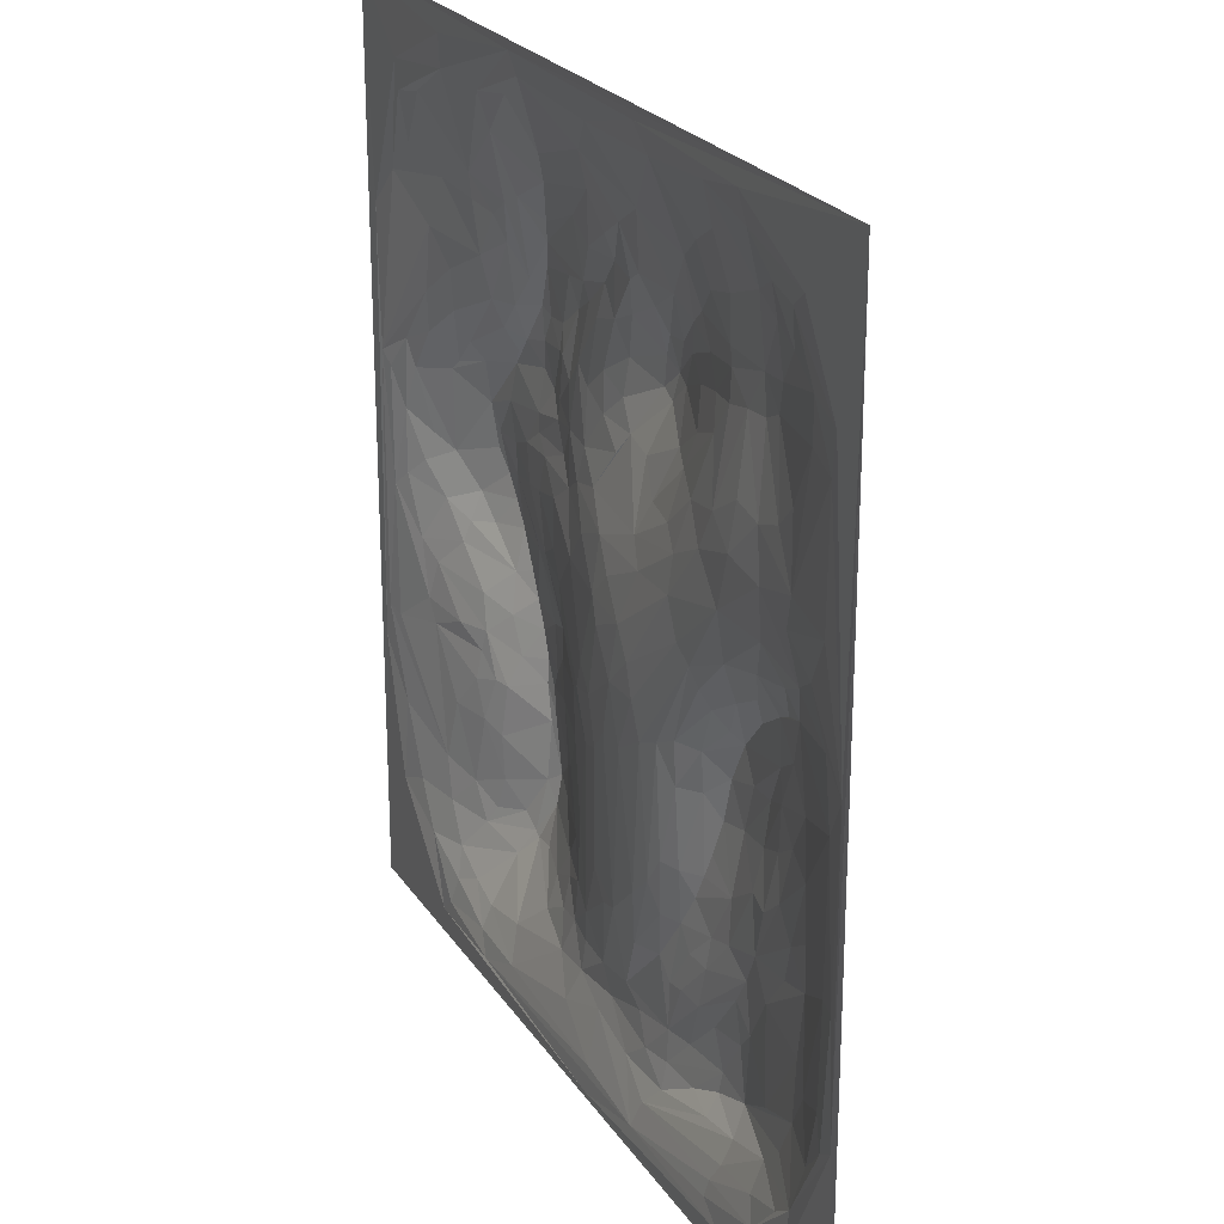
<metadata>
{"format":"obj","ext":"obj","renderer":"f3d","projection":"perspective","resolution":1024,"background":"white","views":[{"elev":23.6,"azim":64.8,"up":"+Z"}]}
</metadata>
<code>
o Landscape
v -5 -0.00022 5
v -5 -1e-06 -5
v -4.818 0.001699 2.654
v -4.885 0.001927 -2.114
v -4.477 0.00147 -3.642
v -4.785 0.0118 1.109
v -4.786 0.01129 -1.726
v -4.626 0.03788 0.9798
v -4.616 0.0451 -0.3065
v -4.57 0.04286 -1.771
v -4.426 0.04115 -2.733
v -4.385 0.03013 3.093
v -4.413 0.1078 0.5781
v -4.408 0.1075 -0.1292
v -4.175 0.1551 -0.7704
v -4.326 0.09831 1.356
v -4.167 0.2102 0.07923
v -4.231 0.1564 1.061
v -4.032 0.1596 -1.388
v -4.136 0.01204 3.937
v -3.733 0.1376 2.676
v -3.869 0.1521 1.978
v -4.069 0.2786 0.3968
v -3.632 0.1654 -3.04
v -4.087 0.05097 -3.485
v -4.019 0.06106 3.446
v -3.907 0.2188 -0.9595
v -3.905 0.1766 -1.636
v -4.169 5.4e-05 4.251
v -3.423 0.1606 3.233
v -3.949 0.1959 1.519
v -3.431 0.000197 -4.727
v -3.388 0.2113 2.323
v -3.741 0.3588 1.17
v -3.699 0.04087 4.027
v -3.812 0.4079 0.2709
v -3.868 0.3145 -0.2513
v -3.512 0.1553 -3.502
v -3.465 0.2158 -2.368
v -3.778 0.04194 -3.985
v -3.092 0.0334 4.368
v -3.445 0.2652 1.874
v -3.629 0.3855 1.286
v -3.562 0.3652 -0.6312
v -3.52 0.4311 -0.3975
v -3.451 0.2644 -1.456
v -2.854 0.2046 3.415
v -3.467 0.536 -0.06494
v -3.253 0.1449 -3.916
v -3.265 0.009564 -4.566
v -3.215 0.4963 1.396
v -3.286 0.5818 0.9318
v -3.14 0.3033 -1.972
v -3.227 0.6353 0.4653
v -3.169 0.06701 -4.257
v -3.335 0.3865 1.567
v -3.215 0.5736 -0.3261
v -3.037 0.3803 -1.417
v -3.101 0.3478 -1.649
v -3.045 0.001385 4.719
v -3.078 0.68 0.2334
v -2.983 0.3204 -2.366
v -3.15 0.2772 -3.137
v -2.863 0.2353 3.153
v -3.169 0.6232 0.6681
v -2.804 0.6154 -0.7138
v -3.15 0.4032 -1.039
v -2.628 0.4468 1.924
v -2.547 0.5611 1.707
v -2.83 0.3873 -1.878
v -2.714 0.3616 2.19
v -2.819 0.5867 1.096
v -2.944 0.7 -0.002542
v -2.295 0.0711 4.335
v -2.78 0.2764 2.619
v -2.748 0.6058 0.6804
v -2.762 0.6318 0.338
v -2.73 0.5407 -1.145
v 0.1453 0.001242 -4.949
v -2.685 0.601 1.519
v -2.788 0.7088 -0.2599
v -2.698 0.4164 -2.943
v -2.352 0.3978 -3.627
v -2.331 0.01188 -4.761
v 5 2.8e-05 -5
v -2.206 0.1559 3.974
v -2.665 0.4432 -1.89
v -2.501 0.3 3.095
v -2.582 0.7059 -0.6358
v -2.542 0.557 -1.528
v -2.845 0.146 -4.119
v -2.514 0.05509 -4.51
v -2.17 0.5951 -0.2408
v -2.731 0.4018 -2.469
v -2.803 0.3725 -3.304
v -2.931 0.3042 -3.519
v -2.342 0.3682 2.856
v -2.367 0.4547 2.218
v -2.373 0.5621 0.8213
v -2.45 0.705 -0.8962
v -2.467 0.1442 -4.236
v -2.252 0.3091 3.269
v -2.073 0.5607 1.216
v -2.232 0.5705 -0.0274
v -2.357 0.5699 1.86
v -2.281 0.5447 0.4302
v -2.324 0.7083 -1.174
v -2.223 0.709 -1.458
v -2.109 0.6315 -2.727
v -2.386 0.5122 -3.179
v -1.745 0.05124 -4.547
v -2.027 0.6057 1.674
v -2.204 0.6851 -1.709
v -2.101 0.6787 -2.085
v -1.873 0.1734 -4.157
v -2.035 0.5913 2.294
v -2.047 0.5525 1.026
v -1.893 0.6337 -0.9272
v -2.023 0.3378 3.378
v -2.121 0.4986 2.539
v -2.002 0.5975 1.956
v -2.182 0.5279 -3.313
v -1.408 0.00438 4.902
v -1.83 0.5097 0.8587
v -1.964 0.5074 0.4637
v -2.063 0.6957 -1.688
v -2.034 0.6964 -1.968
v -2.094 0.5276 -3.355
v -1.844 0.5599 2.73
v -1.871 0.52 -0.1402
v -1.852 0.6358 -1.43
v -1.897 0.6969 -2.587
v -1.914 0.6472 -2.915
v -1.823 0.515 -3.32
v -1.706 0.09216 4.43
v -1.858 0.6005 2.237
v -1.754 0.5849 1.55
v -1.47 0.4384 0.5822
v -1.597 0.5788 -0.8414
v -1.394 0.2983 -3.763
v -1.478 0.3676 3.645
v -1.539 0.5206 1.328
v -1.457 0.4243 0.07269
v -1.196 0.3673 -0.1754
v -1.591 0.5708 -1.179
v -1.445 0.56 -2.254
v -1.676 0.4762 3.213
v -1.505 0.5296 2.016
v -1.335 0.4843 1.052
v -1.41 0.2869 3.938
v -1.471 0.5515 2.289
v -1.515 0.5283 1.536
v -1.567 0.6009 -2.643
v -1.115 0.422 -3.032
v -1.388 0.4073 -3.398
v -1.315 0.04526 4.682
v -1.201 0.3866 -0.5145
v -0.8511 0.2083 -3.93
v -1.223 0.4957 2.829
v -1.42 0.514 -1.527
v -1.755 0.5225 2.995
v -1.394 0.5033 2.017
v -1.184 0.4768 1.824
v -1.105 0.4421 1.391
v -1.077 0.4142 0.8212
v -0.8048 0.3016 0.2418
v -0.9883 0.362 -3.213
v 0.1468 0.02774 -4.652
v -1.063 0.5245 2.55
v -0.7237 0.2929 -1.043
v -1.136 0.4489 -2.096
v -0.7845 0.3396 -2.672
v -1.008 0.3036 -3.565
v -0.8536 0.3685 3.506
v -0.8482 0.4683 2.881
v -0.9322 0.4512 2.093
v -0.6886 0.2919 -1.559
v -0.5272 0.1019 -4.291
v -0.6713 0.3937 1.371
v -0.786 0.3679 0.9947
v -0.6467 0.2943 -3.086
v 5 -0.000384 5
v -0.4151 0.1853 -0.8892
v -0.6547 0.2639 -3.512
v -0.4875 0.4321 2.644
v -0.695 0.4337 1.938
v -0.4736 0.2676 0.6149
v -0.2561 0.1516 -0.5657
v -0.5095 0.2571 -2.356
v 1.109 0.008692 4.859
v -0.3004 0.1698 4.258
v -0.3188 0.3172 1.108
v -0.3483 0.1941 -3.892
v -0.7303 0.4708 2.724
v -0.3121 0.2213 -3.551
v -0.5601 0.386 3.29
v -0.3229 0.4369 3.026
v -0.3626 0.4402 2.193
v 0.01989 0.1462 0.2228
v -0.3336 0.424 1.793
v -0.01749 0.3875 3.311
v 0.02732 0.2153 0.802
v -0.2992 0.221 -3.236
v 0.06666 0.06175 4.599
v -0.3385 0.2676 3.88
v -0.1042 0.3295 3.542
v 0.03063 0.3796 1.553
v 0.01897 0.1062 -0.7788
v -0.1778 0.1654 -1.369
v -0.1015 0.4264 2.751
v 0.1594 0.1148 -0.018
v 0.0601 0.145 -2.539
v 0.1105 0.1559 -4.067
v 0.09634 0.4785 2.453
v 0.1449 0.1053 -1.263
v 0.1305 0.1985 -3.555
v 0.2496 0.4294 2.894
v 0.00855 0.4588 2.054
v 0.3318 0.1457 0.5211
v 0.2459 0.3002 3.739
v 0.307 0.2041 -3.827
v 0.3362 0.3664 3.244
v 0.5355 0.06903 -0.4128
v 0.4011 0.07557 -0.9751
v 0.2795 0.1321 -2.814
v 0.2325 0.4255 1.788
v 0.6182 0.3952 1.721
v 0.7499 0.2147 1.059
v 0.5307 0.1155 -2.746
v 1.295 0.06561 4.594
v 0.5095 0.3655 3.349
v 0.686 0.5538 2.642
v 0.9624 0.1493 0.8058
v 0.6663 0.09078 0.1952
v 0.6383 0.2018 -3.502
v 0.7274 0.2356 3.989
v 0.6695 0.446 3.088
v 0.6347 0.5584 2.337
v 0.7643 0.1424 -4.203
v 0.8234 0.5441 2.266
v 0.7339 0.06875 -0.9925
v 0.9114 0.1519 -2.929
v 0.8071 0.5216 2.869
v 0.9082 0.5693 2.549
v 0.9073 0.2101 -3.659
v 1.115 0.01689 -4.757
v 1.155 0.3806 3.347
v 0.9539 0.1121 -2.364
v 0.9583 0.2899 1.434
v 1.086 0.185 -3.957
v 1.452 0.1728 -4.209
v 1.22 0.09109 -4.454
v 1.099 0.5351 2.501
v 0.8987 0.06963 -0.08629
v 1.144 0.0801 -0.7533
v 1.243 0.4052 2.009
v 1.598 0.1238 0.8293
v 1.223 0.1302 -2.121
v 1.293 0.2263 -2.866
v 1.462 0.2349 -3.57
v 1.124 0.4949 2.906
v 1.628 0.1602 1.217
v 1.008 0.06472 -0.3963
v 1.532 0.2843 3.792
v 1.495 0.3189 1.919
v 1.375 0.1865 -2.4
v 1.472 0.2412 -3.07
v 1.464 0.2225 -3.917
v 1.492 0.4026 3.205
v 1.353 0.4654 2.873
v 1.614 0.4125 2.693
v 1.426 0.1098 -0.6431
v 1.429 0.1547 -1.823
v 2.656 0.06062 -4.422
v 2.352 0.02557 4.67
v 1.675 0.349 2.291
v 1.395 0.2181 1.407
v 1.683 0.2485 -3.042
v 1.662 0.1845 -0.9838
v 1.993 0.1353 0.3253
v 1.623 0.2722 -2.388
v 2.62 0.02641 -4.607
v 1.714 0.3625 3.364
v 1.827 0.2206 1.77
v 1.684 0.1572 -0.519
v 1.67 0.2231 -1.817
v 1.812 0.2848 -3.549
v 1.822 0.3147 -2.039
v 1.784 0.2808 -2.618
v 1.979 0.2782 -3.062
v 2.937 0.001606 -4.777
v 1.931 0.1874 4.047
v 1.857 0.373 3.052
v 2.046 0.3305 2.776
v 2.137 0.2693 2.46
v 1.795 0.1133 0.4729
v 1.996 0.2662 -0.507
v 1.971 0.3036 -0.9261
v 1.929 0.3425 -1.778
v 2.118 0.3253 -2.29
v 2.297 0.2056 -4.013
v 2.373 0.1077 4.272
v 2.071 0.2571 3.657
v 2.12 0.147 1.45
v 2.12 0.1693 0.156
v 2.247 0.2294 0.00042
v 2.023 0.373 -1.523
v 1.926 0.2676 -3.941
v 2.781 0.112 -4.207
v 2.986 0.001235 4.77
v 2.417 0.2769 3.111
v 2.523 0.1204 1.059
v 2.091 0.2898 -2.619
v 2.216 0.3244 -3.153
v 2.519 0.1984 3.769
v 2.152 0.4125 -1.14
v 2.429 0.3579 -1.748
v 2.362 0.3383 -3.544
v 2.403 0.2713 3.286
v 2.345 0.1575 1.865
v 2.388 0.3355 -0.1569
v 2.266 0.4238 -0.6852
v 2.41 0.2651 2.8
v 2.484 0.4326 -0.2631
v 2.447 0.3267 -2.202
v 2.311 0.3206 -3.778
v 2.519 0.4234 -1.061
v 2.564 0.1697 0.5748
v 2.63 0.2623 0.2237
v 2.705 0.1181 1.626
v 2.678 0.4217 -0.56
v 2.772 0.3355 -2.388
v 2.595 0.3315 -2.674
v 2.654 0.3543 -3.109
v 2.781 0.3398 -3.629
v 2.783 0.1507 2.12
v 3.034 0.3913 -0.5276
v 2.851 0.3349 -1.472
v 3.121 0.1369 3.98
v 3.249 0.1177 1.548
v 2.833 0.2036 -3.932
v 3.099 0.02672 4.486
v 3.052 0.2381 3.277
v 2.781 0.2366 2.883
v 2.996 0.2629 0.4126
v 2.91 0.3631 0.1374
v 2.97 0.3701 -0.9954
v 2.972 0.307 -2.032
v 2.853 0.3396 -2.898
v 3.248 0.1445 1.058
v 3.116 0.1915 0.7021
v 3.106 0.2302 2.912
v 3.18 0.1371 2.056
v 3.116 0.299 -1.528
v 3.215 0.2881 -2.366
v 3.295 0.2665 -3.346
v 3.438 0.1841 -3.766
v 3.323 0.3337 -0.4151
v 3.388 0.08375 -4.122
v 3.534 0.02063 -4.371
v 3.43 0.1341 3.818
v 3.34 0.2929 0.3974
v 3.299 0.3325 -0.08248
v 3.314 0.321 -0.8627
v 3.463 0.05939 4.16
v 3.444 0.1894 3.321
v 3.358 0.2099 3.026
v 3.415 0.2855 -1.293
v 3.547 0.1226 2.181
v 3.622 0.1767 0.7984
v 3.562 0.2737 -1.944
v 4.087 0.000822 4.244
v 3.548 0.258 0.5024
v 3.689 0.2531 -1.551
v 3.913 0.187 -3.118
v 3.864 0.02807 4.081
v 3.617 0.2757 0.1085
v 3.611 0.2904 -0.6813
v 3.917 0.214 -2.48
v 3.725 0.1724 -3.516
v 3.802 0.1062 2.429
v 3.75 0.1038 1.377
v 3.927 0.1322 0.9386
v 3.883 0.2473 -0.2481
v 3.981 0.2127 -0.8015
v 4.172 0.000271 -4.222
v 3.783 0.09375 3.696
v 3.906 0.04997 -3.967
v 3.823 0.2045 0.5882
v 4.188 0.02825 -3.778
v 4.046 0.1975 -1.327
v 4.012 0.2191 -1.816
v 4.2 0.04074 3.493
v 4.16 0.06206 3.048
v 3.845 0.08533 1.708
v 4.221 0.07159 1.123
v 4.13 0.1607 -2.752
v 4.405 0.04917 -3.217
v 4.624 0.002082 3.348
v 4.635 0.04332 -0.01621
v 4.533 0.04789 0.6551
v 4.55 0.01297 2.937
v 4.505 0.02212 1.599
v 4.572 0.04464 -2.581
v 4.578 0.06305 -1.525
v 4.895 0.000484 -2.782
v 4.796 0.01555 -1.535
v 4.695 0.01159 -2.911
v 4.878 0.004595 0.3981
f 5 2 4
f 6 4 3
f 7 4 6
f 3 1 29
f 9 6 8
f 10 7 9
f 12 6 3
f 13 9 8
f 5 4 11
f 16 13 8
f 16 8 6
f 18 13 16
f 17 14 13
f 20 12 29
f 15 9 14
f 19 9 15
f 11 7 24
f 23 13 18
f 26 12 20
f 19 15 27
f 31 16 22
f 25 11 24
f 34 18 31
f 40 5 25
f 35 26 20
f 36 23 18
f 38 25 24
f 37 17 36
f 41 35 20
f 42 31 22
f 44 37 45
f 27 15 44
f 28 19 46
f 40 25 38
f 34 36 18
f 49 40 38
f 45 37 48
f 60 41 29
f 56 51 43
f 47 30 35
f 56 43 42
f 48 54 61
f 53 28 59
f 55 40 49
f 29 1 60
f 41 47 35
f 58 27 67
f 63 39 62
f 64 30 47
f 65 54 52
f 67 44 66
f 59 46 58
f 49 38 96
f 71 56 42
f 69 51 56
f 66 45 57
f 96 38 63
f 72 65 52
f 48 61 73
f 75 33 21
f 77 65 76
f 61 65 77
f 57 48 73
f 58 67 78
f 62 53 70
f 2 32 79
f 80 52 51
f 78 67 66
f 70 59 58
f 95 63 82
f 32 50 84
f 74 47 41
f 94 82 62
f 88 75 64
f 81 73 77
f 58 78 90
f 94 62 70
f 78 66 100
f 87 58 90
f 94 70 87
f 84 50 92
f 97 71 75
f 89 81 93
f 102 88 47
f 98 68 71
f 105 80 69
f 104 77 106
f 93 77 104
f 107 78 100
f 96 95 110
f 101 91 83
f 105 69 68
f 103 99 72
f 100 89 93
f 83 96 122
f 112 80 105
f 114 87 113
f 94 87 114
f 123 74 41
f 102 97 88
f 116 105 98
f 112 103 80
f 99 106 76
f 110 82 109
f 119 102 86
f 117 99 103
f 118 100 93
f 107 100 118
f 131 107 118
f 108 107 131
f 109 94 114
f 122 110 109
f 115 83 128
f 79 32 84
f 93 104 130
f 122 109 133
f 123 41 60
f 130 106 125
f 126 108 131
f 132 114 127
f 115 111 101
f 161 120 119
f 121 116 136
f 133 109 132
f 141 119 86
f 161 129 120
f 137 103 112
f 133 134 128
f 142 103 137
f 142 117 103
f 118 93 139
f 140 115 128
f 147 161 119
f 151 136 129
f 148 121 136
f 137 121 148
f 149 124 117
f 144 130 143
f 153 133 132
f 151 148 136
f 152 142 137
f 142 149 117
f 155 134 133
f 155 140 134
f 162 137 148
f 162 152 137
f 153 132 146
f 154 155 133
f 156 135 74
f 156 150 135
f 151 129 159
f 139 130 157
f 147 141 174
f 158 111 115
f 161 147 174
f 162 148 151
f 152 162 163
f 143 138 166
f 170 145 139
f 169 151 159
f 163 164 152
f 165 138 124
f 145 177 160
f 173 140 155
f 159 161 175
f 169 162 151
f 172 154 153
f 176 163 169
f 166 144 143
f 171 160 177
f 174 141 205
f 180 165 164
f 157 144 183
f 172 146 171
f 158 178 111
f 182 123 1
f 186 179 176
f 184 158 173
f 205 150 191
f 185 176 194
f 188 183 144
f 189 171 177
f 172 171 189
f 156 123 190
f 187 166 165
f 170 157 183
f 172 181 154
f 203 184 181
f 194 175 197
f 181 172 189
f 193 178 158
f 196 174 205
f 179 186 200
f 199 188 166
f 195 193 184
f 202 187 180
f 177 170 209
f 189 177 209
f 207 179 200
f 183 188 208
f 210 185 197
f 200 198 218
f 168 178 213
f 191 156 204
f 210 197 201
f 214 198 210
f 218 198 214
f 226 200 218
f 207 192 179
f 220 206 205
f 215 183 208
f 209 183 215
f 216 193 195
f 216 203 225
f 220 201 206
f 210 201 222
f 221 193 216
f 213 193 221
f 222 217 210
f 226 192 207
f 223 208 211
f 218 214 238
f 228 202 192
f 226 218 238
f 225 212 229
f 216 225 229
f 79 84 246
f 236 191 204
f 220 191 236
f 231 222 220
f 227 228 226
f 233 219 202
f 234 211 199
f 231 220 236
f 237 217 222
f 230 236 204
f 240 227 226
f 254 223 234
f 243 232 237
f 249 228 227
f 245 221 235
f 248 229 241
f 247 231 236
f 250 239 221
f 251 239 250
f 261 243 247
f 244 243 261
f 253 240 244
f 277 228 249
f 252 239 251
f 264 247 236
f 256 249 227
f 257 234 233
f 259 235 242
f 245 235 260
f 253 244 270
f 262 233 228
f 259 260 235
f 250 245 260
f 265 249 256
f 262 257 233
f 267 260 259
f 264 236 230
f 261 247 269
f 253 270 271
f 273 258 272
f 260 267 278
f 268 250 260
f 274 246 252
f 269 247 264
f 276 256 253
f 277 249 265
f 255 263 296
f 279 273 272
f 281 259 266
f 269 264 283
f 271 276 253
f 293 271 270
f 284 277 265
f 285 279 272
f 286 266 273
f 267 259 281
f 288 281 286
f 267 281 289
f 251 268 308
f 293 269 283
f 284 262 277
f 285 272 280
f 297 279 285
f 290 260 278
f 294 271 293
f 295 265 276
f 299 288 286
f 289 281 300
f 301 252 251
f 291 79 246
f 292 230 302
f 294 276 271
f 295 284 265
f 304 262 284
f 304 257 262
f 305 285 280
f 298 279 297
f 309 274 252
f 275 190 310
f 312 296 257
f 303 292 315
f 320 304 284
f 316 307 298
f 314 287 290
f 311 294 293
f 322 298 297
f 333 314 290
f 325 313 300
f 332 290 313
f 323 294 311
f 324 322 297
f 320 295 323
f 328 305 280
f 332 313 325
f 333 290 332
f 330 312 304
f 317 316 327
f 334 318 314
f 319 303 315
f 344 320 323
f 335 318 334
f 336 330 320
f 311 319 343
f 340 312 330
f 347 327 337
f 347 338 327
f 332 325 348
f 349 335 334
f 341 301 326
f 337 327 331
f 349 333 332
f 350 328 312
f 339 275 342
f 353 336 344
f 331 324 363
f 340 330 353
f 350 351 328
f 354 338 347
f 354 348 338
f 356 335 349
f 85 79 291
f 343 339 361
f 350 312 340
f 337 331 363
f 359 274 309
f 360 282 274
f 339 342 365
f 366 343 361
f 363 346 362
f 357 309 341
f 357 359 309
f 360 291 282
f 368 354 364
f 369 353 352
f 370 351 350
f 363 362 377
f 358 363 377
f 361 339 365
f 373 362 351
f 375 335 356
f 395 340 353
f 383 350 340
f 382 340 395
f 383 340 382
f 370 350 383
f 385 368 378
f 380 357 335
f 386 291 360
f 387 365 376
f 381 369 367
f 384 378 358
f 379 356 355
f 394 381 367
f 388 360 359
f 390 388 357
f 389 370 383
f 391 374 385
f 392 371 374
f 85 291 386
f 393 387 376
f 394 366 393
f 395 369 381
f 384 377 389
f 392 374 391
f 397 375 379
f 375 390 380
f 382 395 403
f 399 376 372
f 393 376 399
f 392 391 405
f 398 375 397
f 400 385 384
f 402 394 393
f 402 395 394
f 405 391 385
f 404 398 397
f 400 389 401
f 408 390 398
f 407 405 400
f 407 404 405
f 409 402 399
f 407 400 409
f 406 408 407
f 182 409 399
f 182 406 409
f 85 406 182
f 3 4 1
f 4 2 1
f 9 7 6
f 11 4 7
f 29 12 3
f 14 9 13
f 19 10 9
f 24 7 10
f 25 5 11
f 12 21 6
f 31 18 16
f 21 22 6
f 22 16 6
f 23 17 13
f 28 10 19
f 24 10 28
f 32 2 5
f 26 30 12
f 37 14 17
f 33 22 21
f 37 15 14
f 36 17 23
f 39 24 28
f 40 32 5
f 35 30 26
f 30 21 12
f 31 43 34
f 44 15 37
f 29 41 20
f 48 37 36
f 46 19 27
f 50 32 40
f 42 43 31
f 34 52 36
f 54 48 36
f 67 27 44
f 53 39 28
f 33 42 22
f 51 34 43
f 51 52 34
f 52 54 36
f 57 45 48
f 58 46 27
f 59 28 46
f 55 50 40
f 62 39 53
f 63 24 39
f 63 38 24
f 30 75 21
f 66 44 45
f 92 50 55
f 71 68 56
f 65 61 54
f 70 53 59
f 64 75 30
f 68 69 56
f 106 99 124 125
f 95 96 63
f 91 55 49
f 80 72 52
f 76 65 72
f 77 73 61
f 81 57 73
f 66 57 81
f 62 82 63
f 83 49 96
f 85 2 79
f 87 70 58
f 69 80 51
f 89 66 81
f 91 49 83
f 92 55 91
f 74 86 47
f 47 88 64
f 93 81 77
f 88 97 75
f 99 76 72
f 100 66 89
f 101 92 91
f 86 102 47
f 97 98 71
f 80 103 72
f 106 77 76
f 107 90 78
f 108 90 107
f 113 87 90
f 110 95 82
f 111 92 101
f 98 105 68
f 113 90 108
f 122 96 110
f 115 101 83
f 97 120 98
f 109 82 94
f 102 120 97
f 120 116 98
f 116 121 105
f 121 112 105
f 128 83 122
f 1 123 60
f 119 120 102
f 113 108 126 127
f 185 210 198 186
f 127 114 113
f 117 124 99
f 130 104 106
f 132 109 114
f 128 122 133
f 74 135 86
f 129 116 120
f 42 33 75 71
f 135 141 86
f 129 136 116
f 137 112 121
f 124 138 125
f 131 160 126
f 146 132 127
f 134 140 128
f 111 84 92
f 138 143 125
f 143 130 125
f 130 139 93
f 139 145 118
f 145 131 118
f 146 127 126
f 156 74 123
f 141 147 119
f 150 141 135
f 145 160 131
f 153 154 133
f 160 146 126
f 159 129 161
f 157 130 144
f 171 146 160
f 140 158 115
f 152 164 142
f 164 149 142
f 149 165 124
f 154 167 155
f 111 168 84
f 170 139 157
f 146 172 153
f 167 173 155
f 169 163 162
f 164 165 149
f 165 166 138
f 205 141 150
f 176 164 163
f 170 177 145
f 175 169 159
f 179 180 164
f 173 158 140
f 175 161 174
f 194 176 169
f 176 179 164
f 154 181 167
f 194 169 175
f 167 184 173
f 191 150 156
f 196 175 174
f 185 186 176
f 166 188 144
f 181 184 167
f 179 192 180
f 180 187 165
f 184 193 158
f 178 168 111
f 175 196 201 197
f 200 186 198
f 187 199 166
f 203 181 189
f 203 195 184
f 215 224 229 212
f 197 185 194
f 192 202 180
f 209 170 183
f 204 156 190
f 206 196 205
f 209 203 189
f 199 211 188
f 212 203 209
f 206 201 196
f 226 207 200
f 202 199 187
f 213 178 193
f 182 190 123
f 203 216 195
f 219 199 202
f 215 212 209
f 225 203 212
f 220 205 191
f 211 208 188
f 220 222 201
f 217 214 210
f 224 215 208
f 226 228 192
f 223 224 208
f 264 292 303 283
f 246 84 168
f 217 232 214
f 219 234 199
f 234 223 211
f 235 221 216
f 190 230 204
f 231 237 222
f 232 238 214
f 229 235 216
f 239 213 221
f 237 232 217
f 240 226 238
f 228 233 202
f 241 224 223
f 229 242 235
f 241 229 224
f 246 168 213
f 232 244 238
f 263 241 223
f 248 242 229
f 246 213 239
f 244 240 238
f 233 234 219
f 254 263 223
f 247 237 231
f 243 244 232
f 255 248 241
f 250 221 245
f 252 246 239
f 247 243 237
f 263 255 241
f 240 256 227
f 257 254 234
f 270 244 261
f 253 256 240
f 255 258 248
f 258 242 248
f 277 262 228
f 272 258 255
f 258 266 242
f 266 259 242
f 268 251 250
f 275 230 190
f 270 261 269
f 296 263 254
f 280 272 255
f 273 266 258
f 276 265 256
f 279 286 273
f 286 281 266
f 287 268 260
f 296 280 255
f 292 264 230
f 293 270 269
f 296 254 257
f 278 267 289
f 282 291 246
f 283 319 311 293
f 279 298 286
f 298 299 286
f 300 281 288
f 313 278 289
f 290 287 260
f 318 268 287
f 308 301 251
f 302 230 275
f 294 295 276
f 305 306 285
f 306 297 285
f 307 299 298
f 308 268 318
f 301 341 252
f 341 309 252
f 274 282 246
f 310 190 182
f 324 329 345 346
f 313 289 300
f 314 318 287
f 319 283 303
f 317 299 307
f 290 278 313
f 304 312 257
f 306 321 297
f 322 316 298
f 317 288 299
f 294 323 295
f 295 320 284
f 300 288 317
f 326 308 318
f 326 301 308
f 320 330 304
f 312 280 296
f 328 306 305
f 321 324 297
f 317 307 316
f 317 325 300
f 315 292 302
f 312 328 280
f 328 329 306
f 329 321 306
f 327 316 322
f 329 324 321
f 324 331 322
f 331 327 322
f 327 338 317
f 333 334 314
f 335 326 318
f 311 344 323
f 344 336 320
f 339 302 275
f 343 319 315
f 338 325 317
f 335 341 326
f 342 275 310
f 339 315 302
f 343 315 339
f 344 311 343
f 329 328 351 345
f 338 348 325
f 349 334 333
f 336 353 330
f 342 372 376 365
f 363 324 346
f 343 352 344
f 352 353 344
f 355 332 348
f 335 357 341
f 358 347 337
f 364 354 347
f 359 360 274
f 345 362 346
f 355 349 332
f 355 356 349
f 343 367 352
f 358 337 363
f 368 348 354
f 372 342 310
f 367 343 366
f 367 369 352
f 351 362 345
f 358 364 347
f 371 355 348
f 372 310 182
f 370 373 351
f 368 374 348
f 369 395 353
f 384 358 377
f 358 378 364
f 378 368 364
f 375 380 335
f 387 366 361
f 371 348 374
f 387 361 365
f 357 388 359
f 389 373 370
f 389 362 373
f 389 377 362
f 385 374 368
f 392 379 355
f 394 367 366
f 371 392 355
f 379 375 356
f 380 390 357
f 393 366 387
f 396 383 382
f 384 385 378
f 388 390 360
f 390 386 360
f 392 397 379
f 394 395 381
f 375 398 390
f 400 384 389
f 403 396 382
f 401 383 396
f 401 389 383
f 402 403 395
f 405 397 392
f 409 401 396
f 405 385 400
f 405 404 397
f 406 386 390
f 402 393 399
f 404 408 398
f 408 406 390
f 403 409 396
f 407 408 404
f 85 386 406
f 409 403 402
f 409 400 401
f 182 399 372
f 409 406 407

</code>
